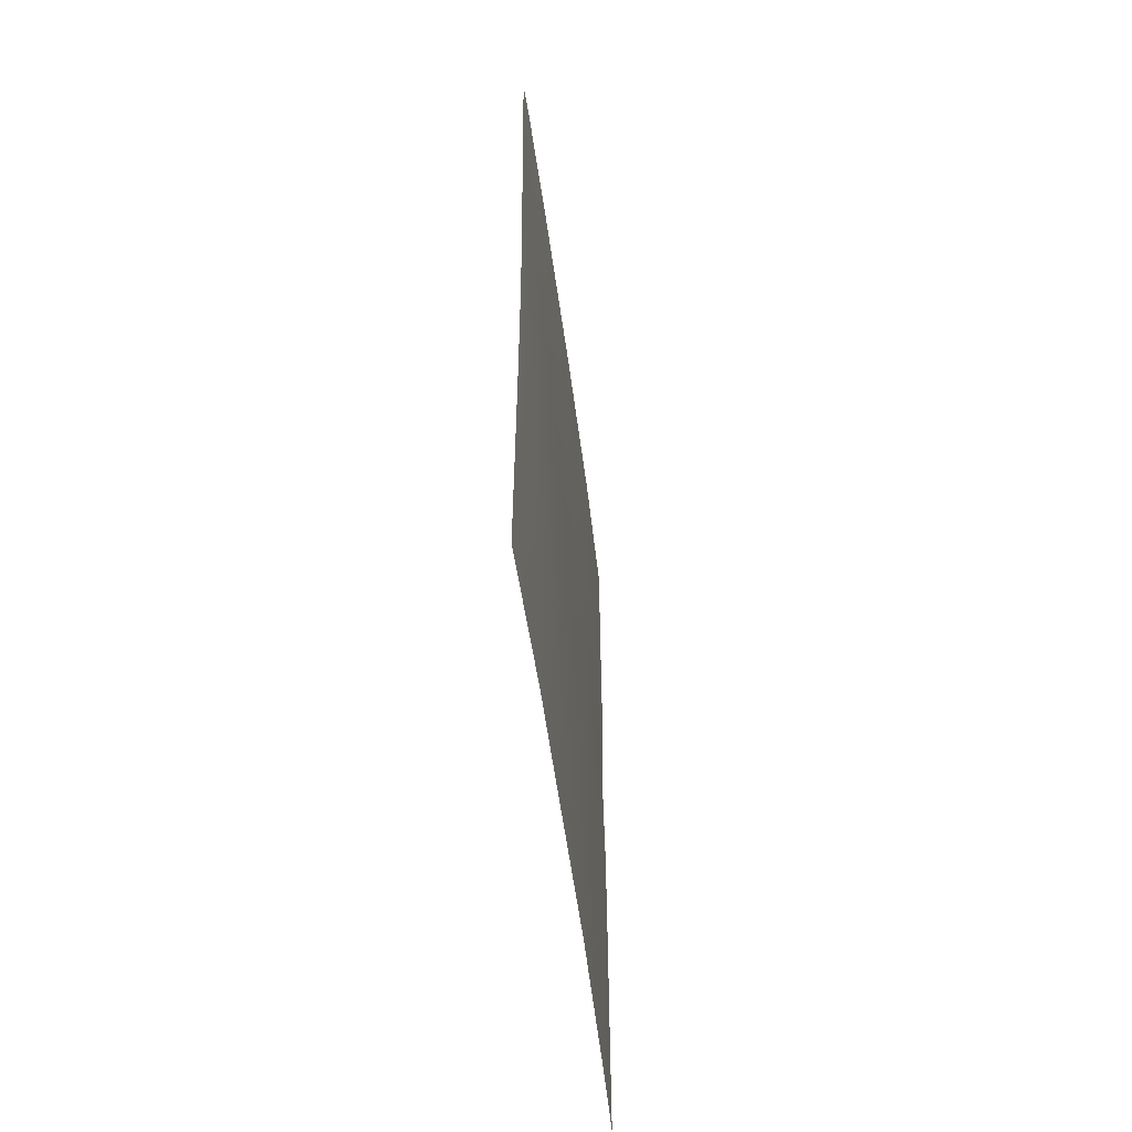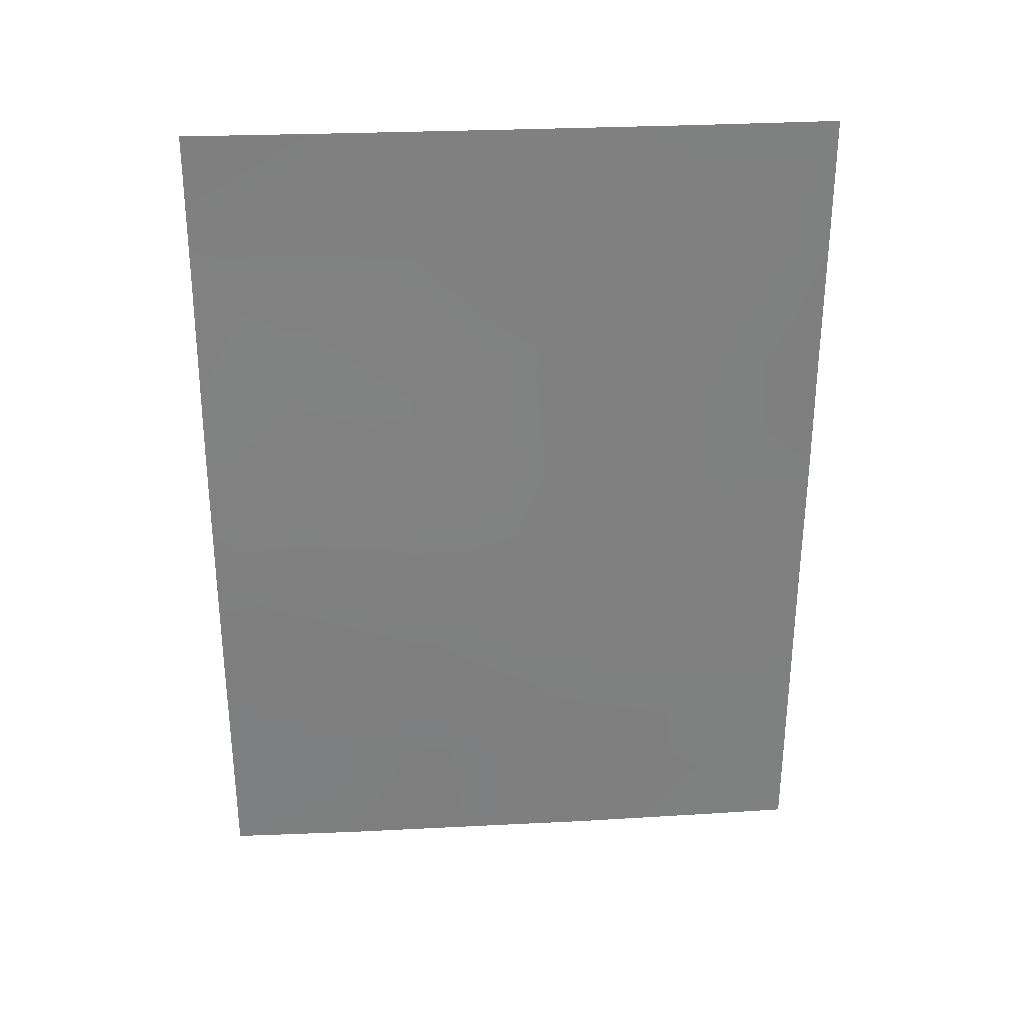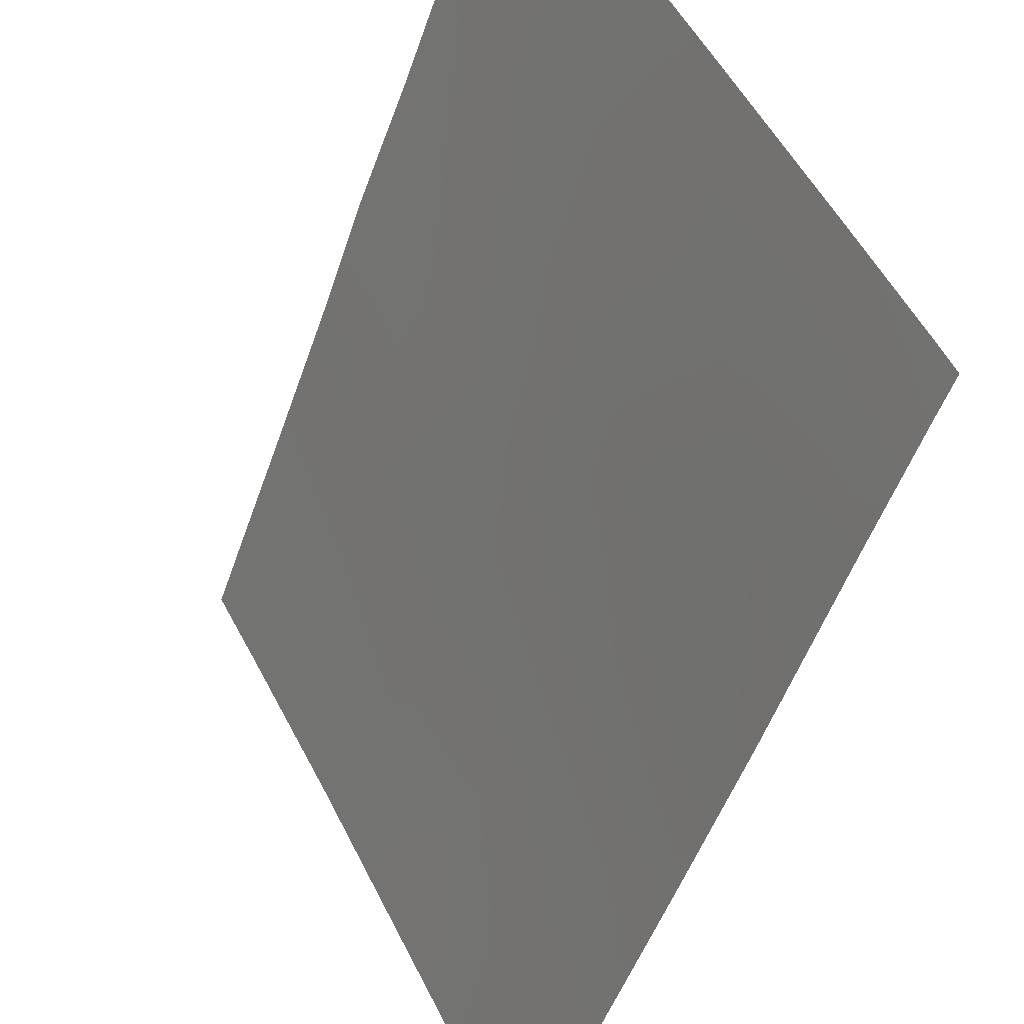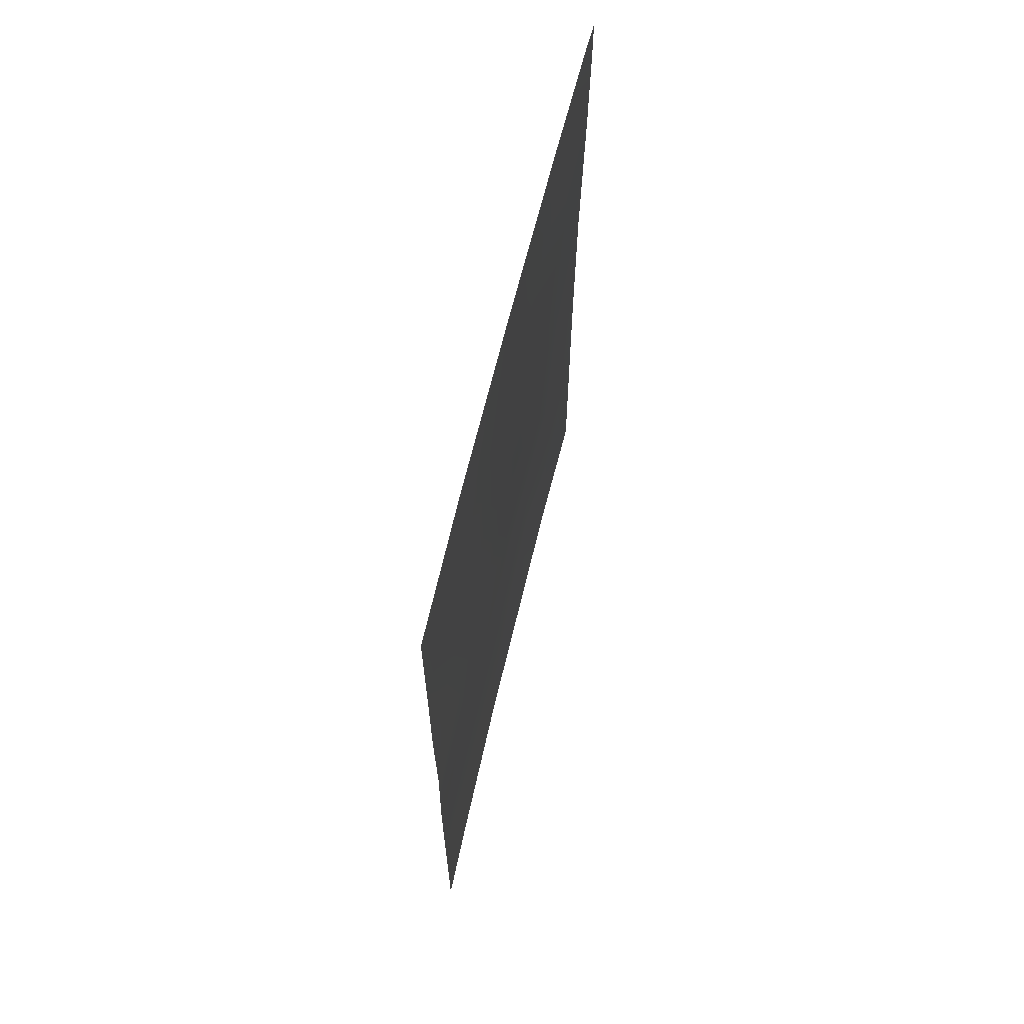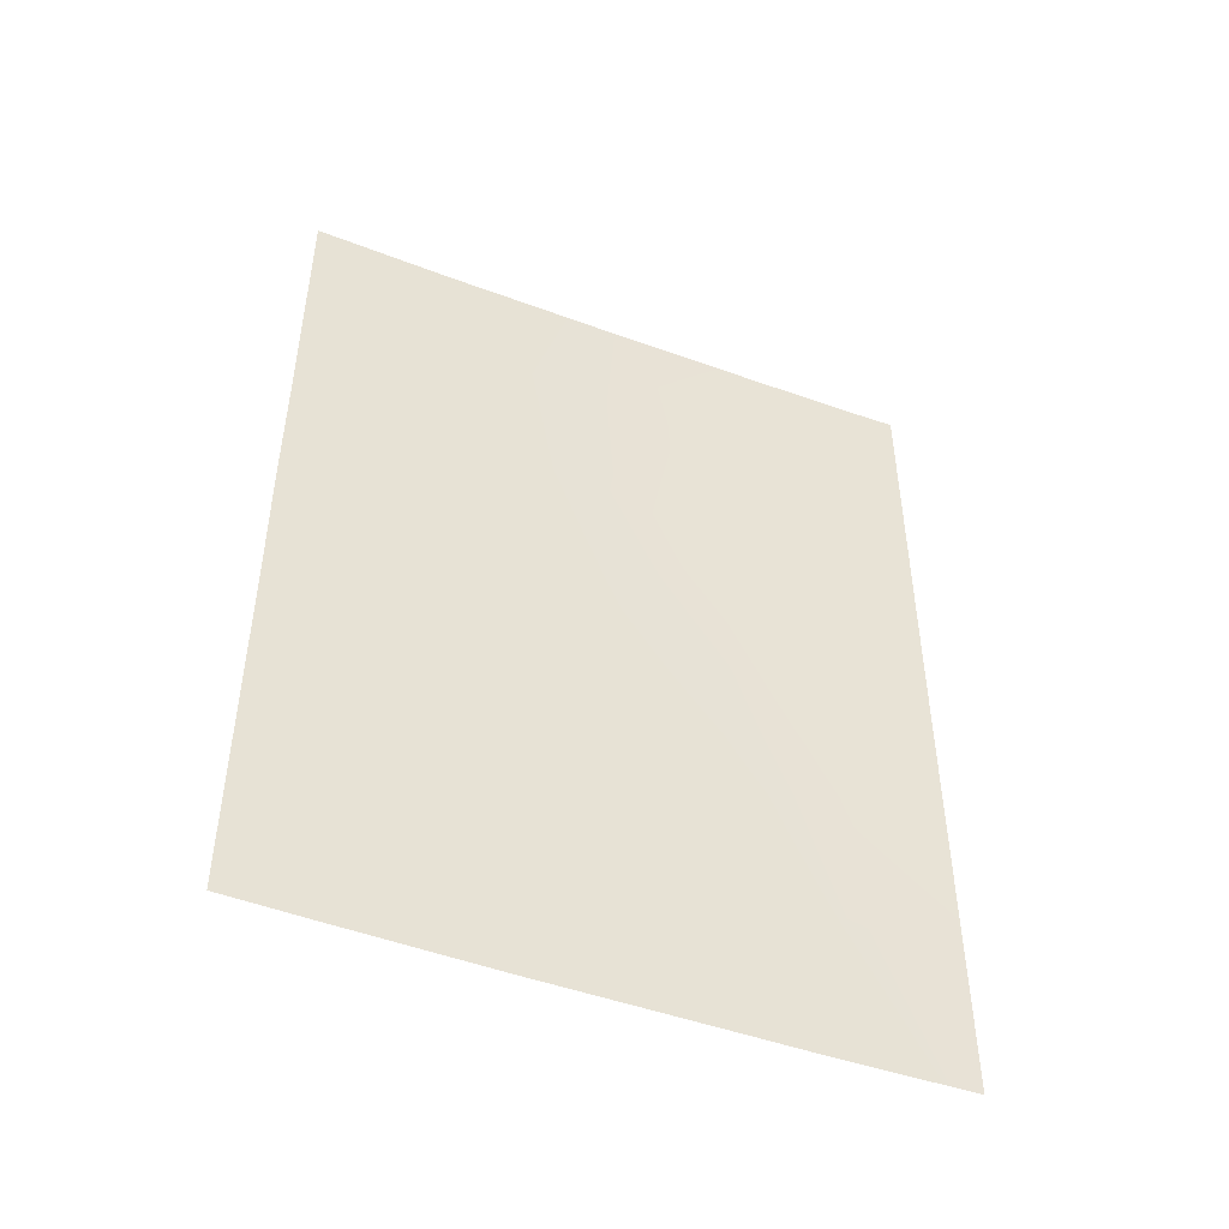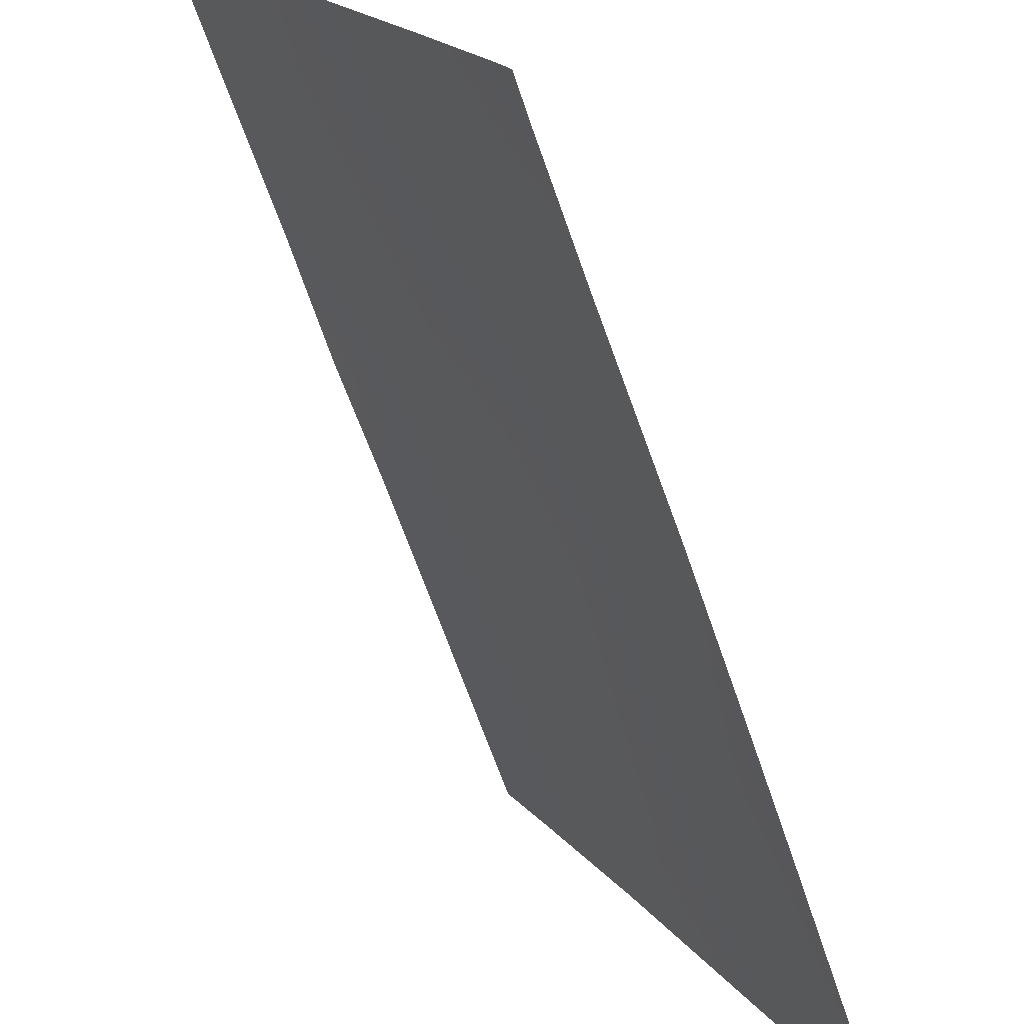
<metadata>
{"format":"obj","ext":"obj","renderer":"f3d","projection":"perspective","resolution":1024,"background":"white","views":[{"elev":-55.1,"azim":-145.6,"up":"+Y"},{"elev":30.5,"azim":-67.2,"up":"+Y"},{"elev":-48.7,"azim":161.6,"up":"+Z"},{"elev":65.7,"azim":40.4,"up":"+Y"},{"elev":-47.2,"azim":94.2,"up":"+Y"},{"elev":-62.1,"azim":-161.7,"up":"+Z"}]}
</metadata>
<code>
v -72.09 42.96 96.24
v -73.99 50 92.32
v -74.14 49.46 92
v -74.14 50 92
v -72.75 39.53 94.98
v -73.39 38 93.71
v -74.22 38 92
v -71.62 48.37 97.08
v -70.11 42.95 100
v -70.99 40.23 98.37
v -73.65 44.57 93.18
v -71.53 44.59 97.31
v -71.1 46.47 98.14
v -70.11 38 100
v -70.64 38 99.02
v -74.2 45.19 92
v -74.22 40.57 92
v -70.1 50 100
v -72.78 48.24 94.81
v -72.32 44.76 95.77
v -71.86 39.23 96.7
v -71.69 38 97.04
v -72.05 46.52 96.26
v -71.95 40.95 96.54
v -72.11 50 96.11
v -73.54 39.86 93.41
v -73.23 50 93.87
v -70.11 39.31 100
v -73.59 46.9 93.17
v -70.1 46.36 100
v -74.22 42.99 92
v -73.7 42.11 93.1
v -71 38.92 98.35
v -71 50 98.3
v -72.89 38 94.67
v -73.67 48.84 92.96
v -70.11 41.02 100
v -70.08 44.62 100
v -70.65 44.51 98.95
v -70.1 48.29 100
v -70.65 48.29 98.95
v -74.22 41.47 92
v -71.06 42.38 98.22
v -72.93 45.92 94.56
v -74.15 47.83 92
v -72.86 41.52 94.78
v -72.94 43.71 94.61
f 2 3 4
f 22 35 21
f 28 14 15
f 30 39 13
f 21 33 22
f 19 23 44
f 29 45 36
f 39 43 12
f 43 24 1
f 7 26 6
f 21 35 5
f 5 24 21
f 43 10 24
f 25 34 8
f 46 26 32
f 32 26 17
f 23 8 13
f 8 41 13
f 34 41 8
f 12 23 13
f 37 10 43
f 39 12 13
f 27 25 19
f 33 28 15
f 16 29 11
f 44 11 29
f 30 38 39
f 31 16 11
f 20 1 47
f 10 21 24
f 8 19 25
f 11 44 47
f 43 9 37
f 21 10 33
f 22 33 15
f 34 18 41
f 26 7 17
f 6 26 5
f 5 35 6
f 2 36 3
f 10 37 28
f 28 33 10
f 29 16 45
f 38 9 39
f 40 30 41
f 30 13 41
f 17 42 32
f 42 31 32
f 32 47 46
f 20 12 1
f 26 46 5
f 29 19 44
f 44 23 20
f 44 20 47
f 19 29 36
f 36 45 3
f 27 19 36
f 27 36 2
f 39 9 43
f 12 43 1
f 24 5 46
f 23 12 20
f 41 18 40
f 31 11 32
f 32 11 47
f 19 8 23
f 24 46 1
f 47 1 46

</code>
